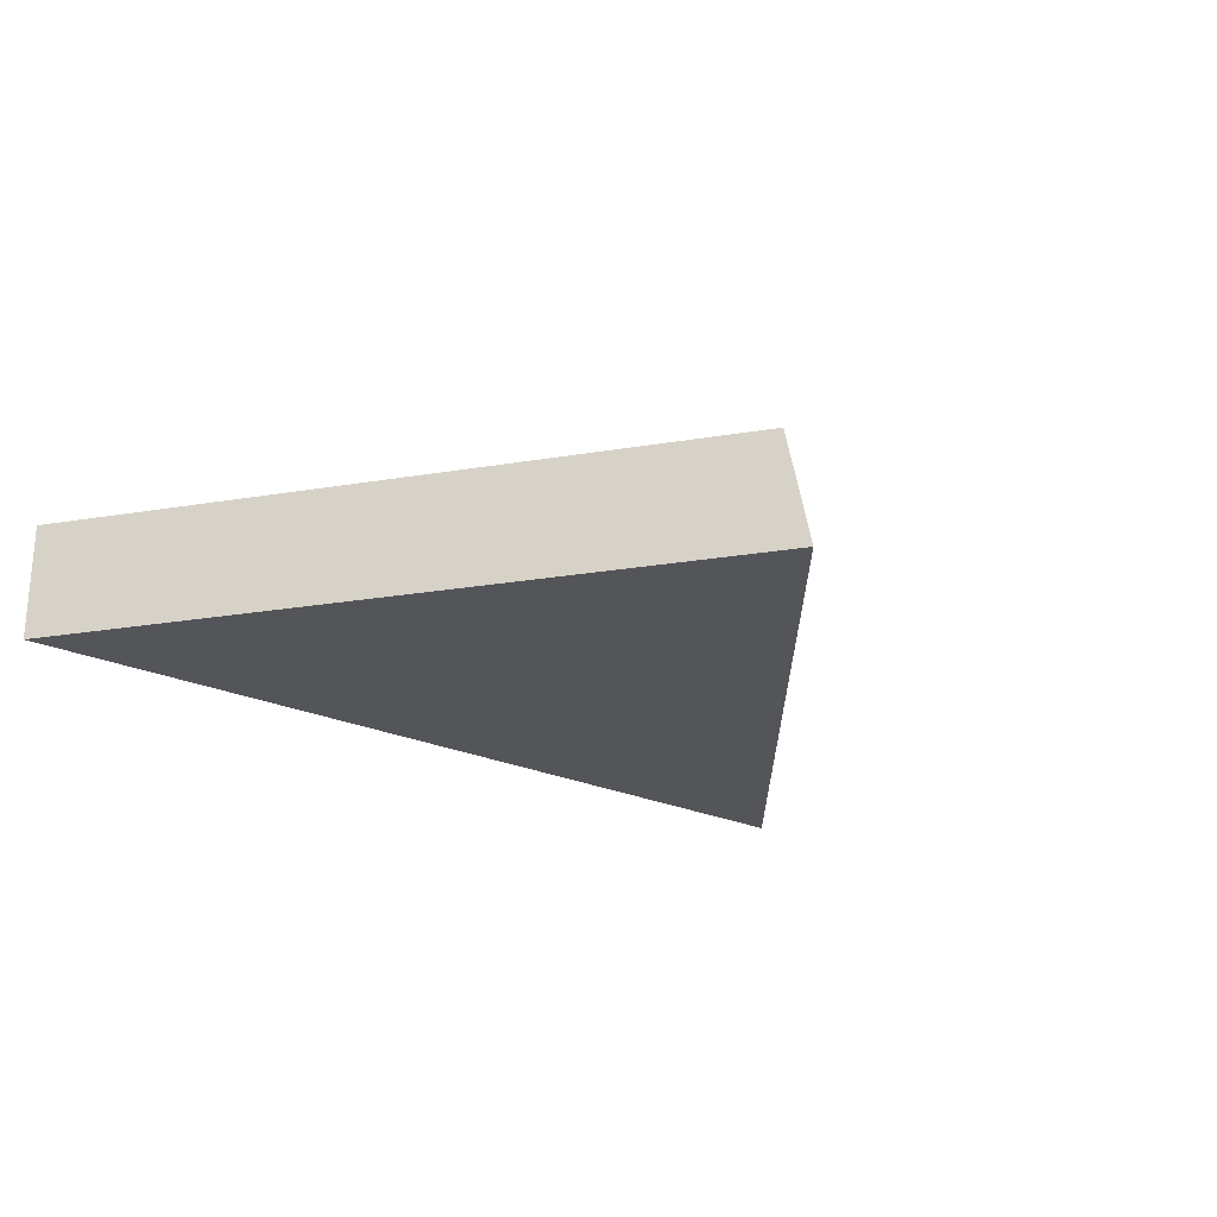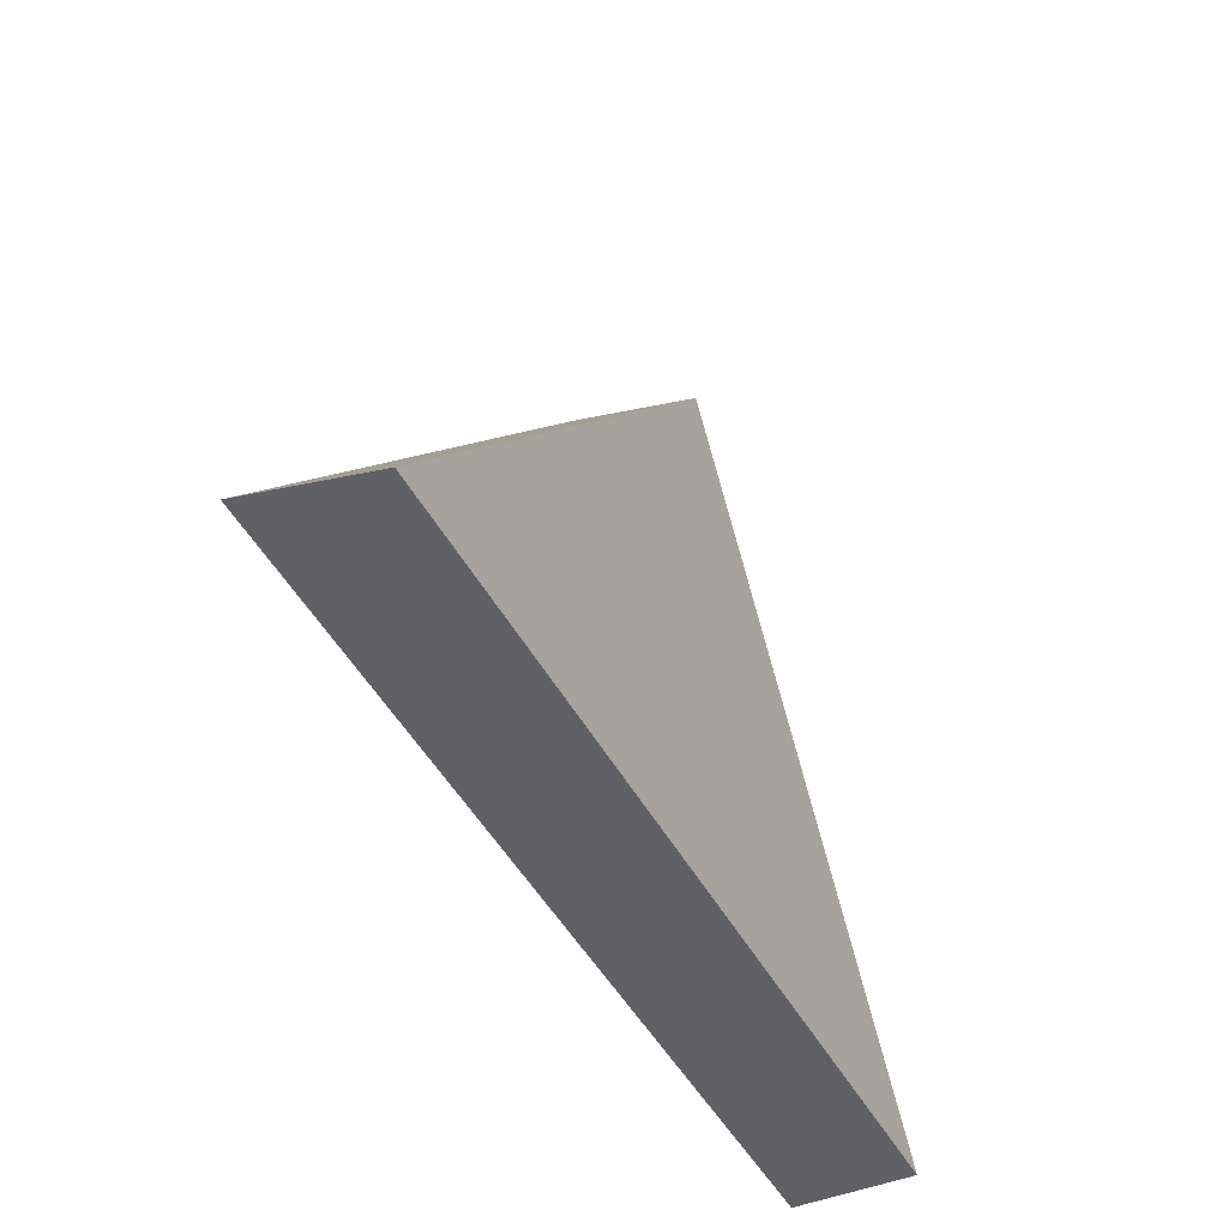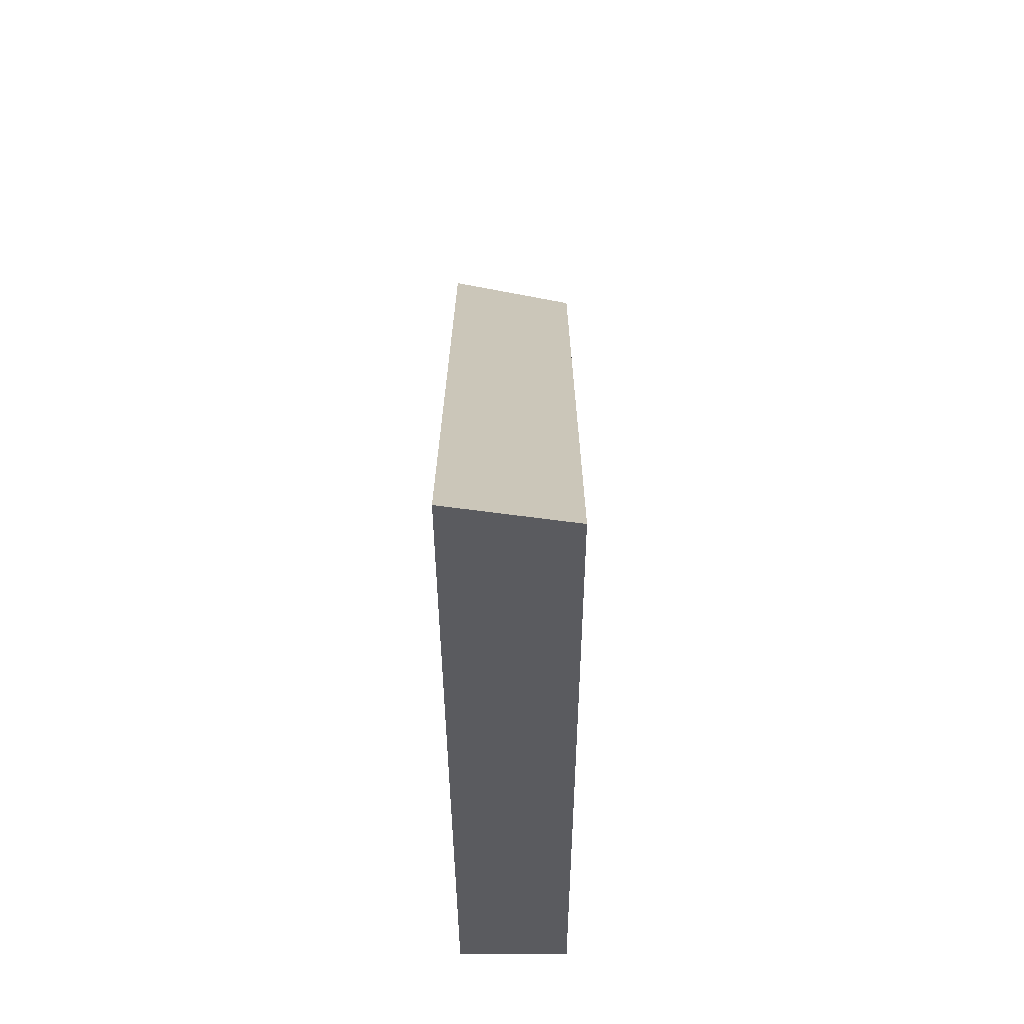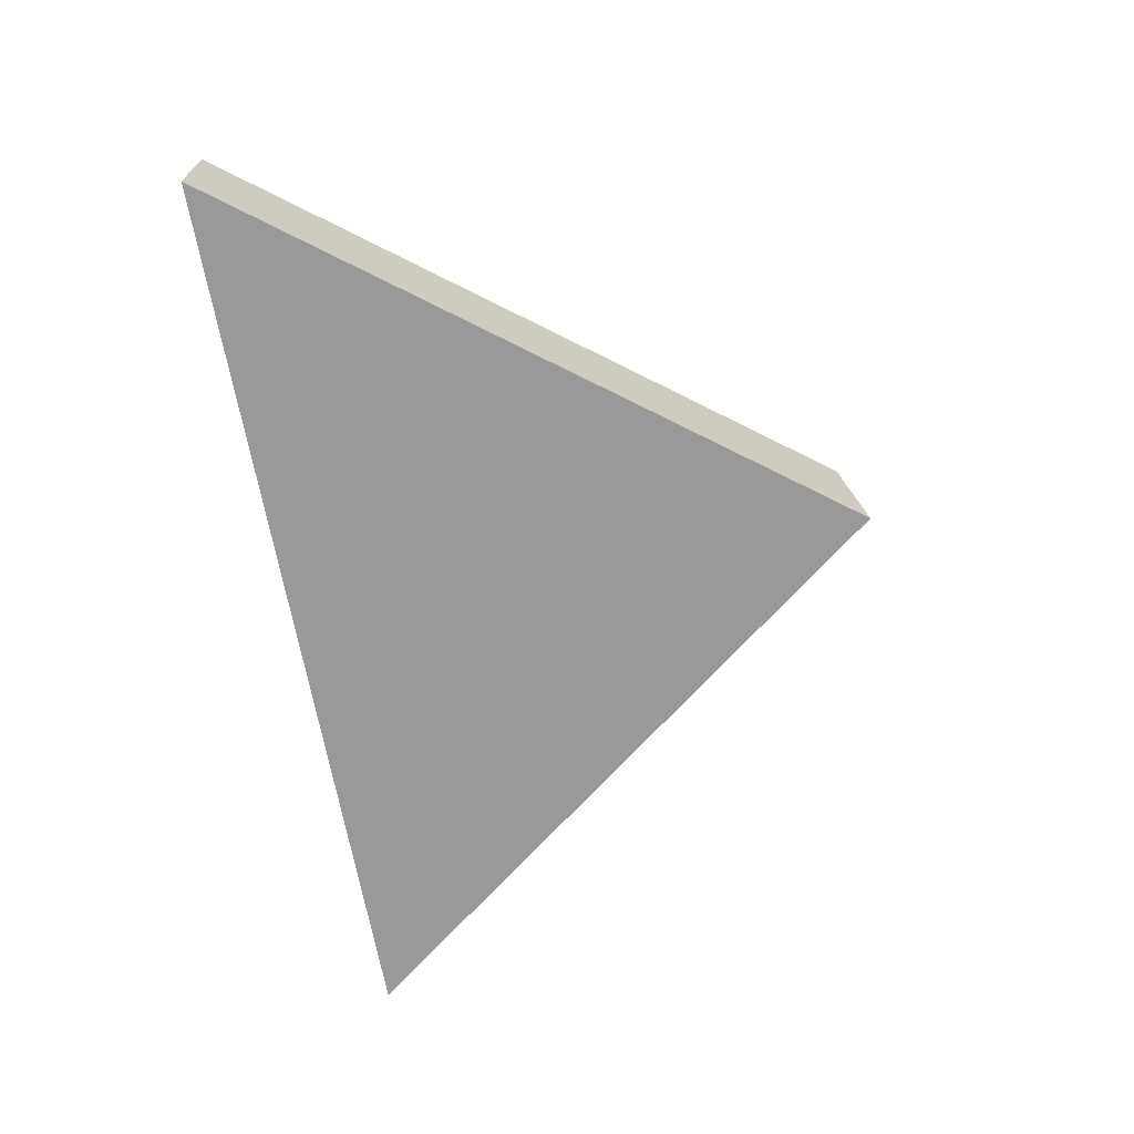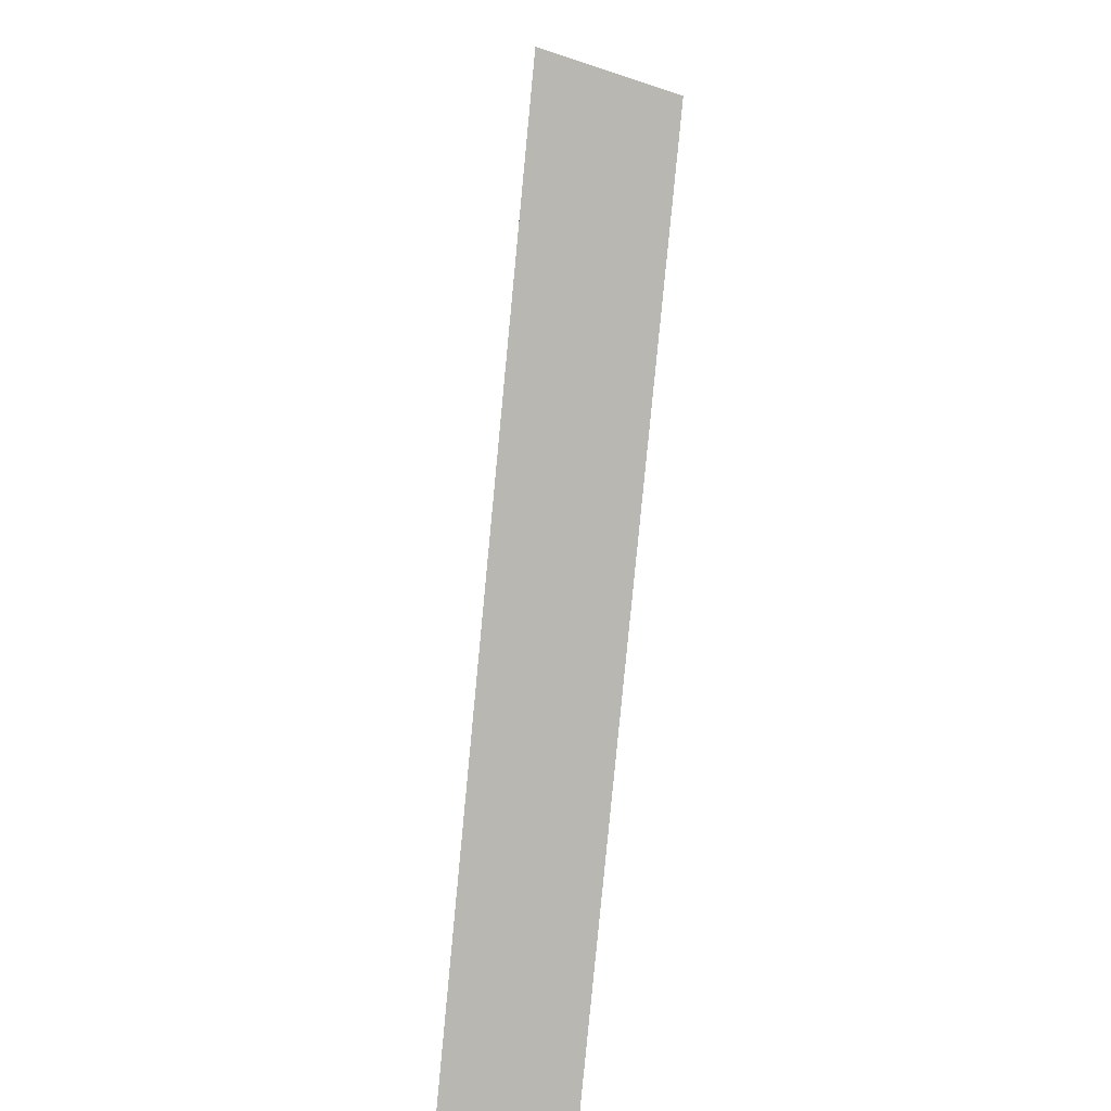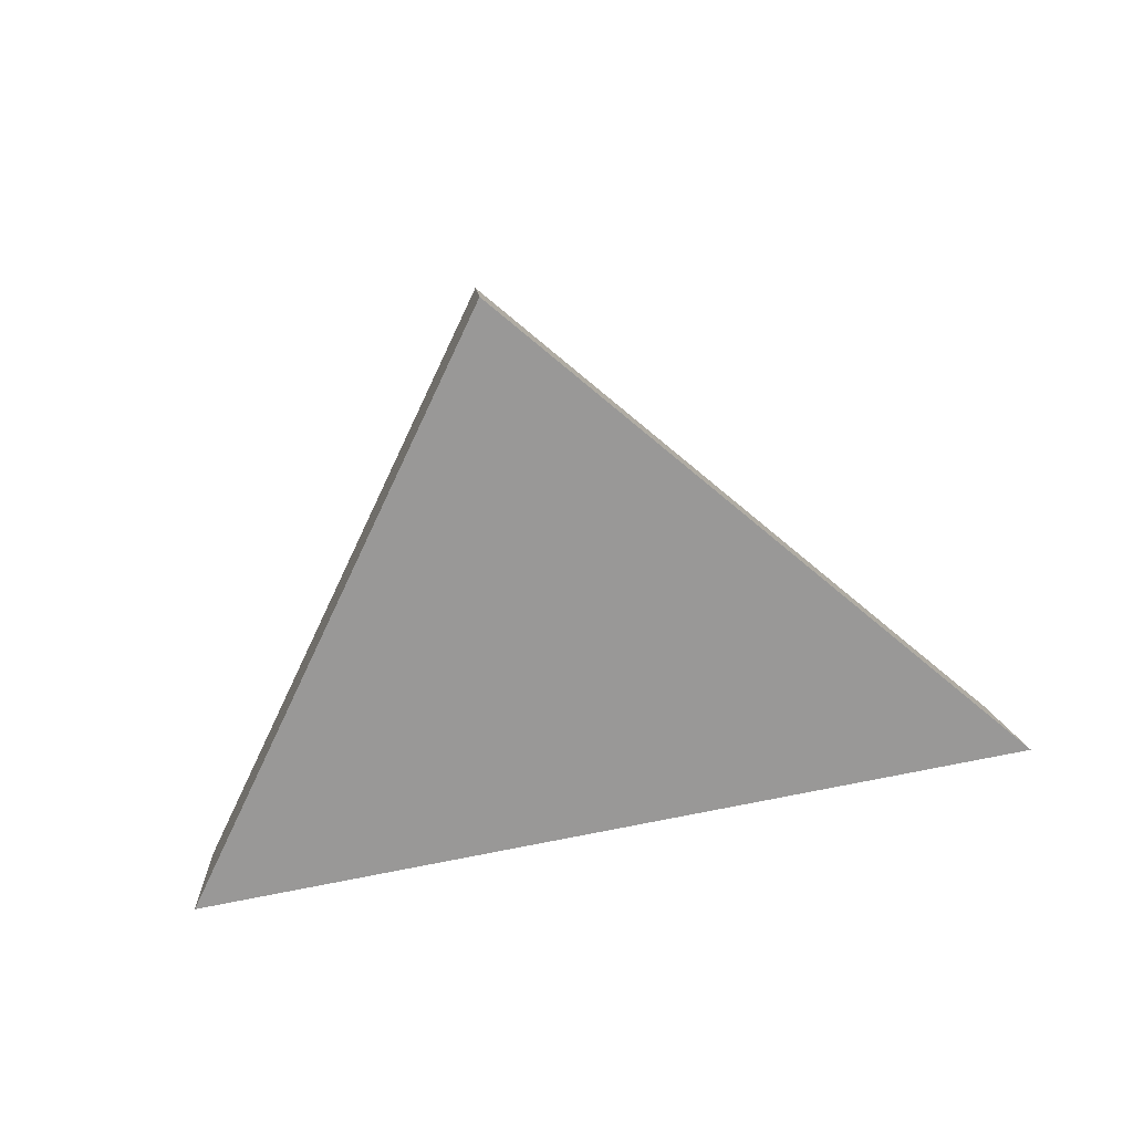
<metadata>
{"format":"obj","ext":"obj","renderer":"f3d","projection":"perspective","resolution":1024,"background":"white","views":[{"elev":-24.3,"azim":139.2,"up":"+Z"},{"elev":-43.7,"azim":-62.6,"up":"+Y"},{"elev":-29.8,"azim":-89.8,"up":"+Y"},{"elev":-68.9,"azim":97.0,"up":"+Z"},{"elev":-78.5,"azim":-95.5,"up":"+Y"},{"elev":-68.7,"azim":-171.4,"up":"+Z"}]}
</metadata>
<code>
g fx_Box001_Part_1_Part_3
v -0.1324 -0.07366 0.03484
v 0.04375 0.1287 0.03484
v 0.1929 -0.09407 0.03484
v 0.03925 0.1354 -0.009106
v -0.1422 -0.07295 -0.009106
v 0.1929 -0.09397 -0.009106
v -0.1324 -0.07366 0.03484
v 0.03925 0.1354 -0.009106
v 0.04375 0.1287 0.03484
v 0.03925 0.1354 -0.009106
v -0.1324 -0.07366 0.03484
v -0.1422 -0.07295 -0.009106
v 0.1929 -0.09397 -0.009106
v -0.1324 -0.07366 0.03484
v 0.1929 -0.09407 0.03484
v -0.1422 -0.07295 -0.009106
v 0.1929 -0.09397 -0.009106
v 0.04375 0.1287 0.03484
v 0.03925 0.1354 -0.009106
v 0.1929 -0.09407 0.03484
g fx_Box001_Part_1_Part_3_0
f 3 2 1
f 6 5 4
f 9 8 7
f 12 11 10
f 15 14 13
f 16 13 14
f 19 18 17
f 20 17 18

</code>
